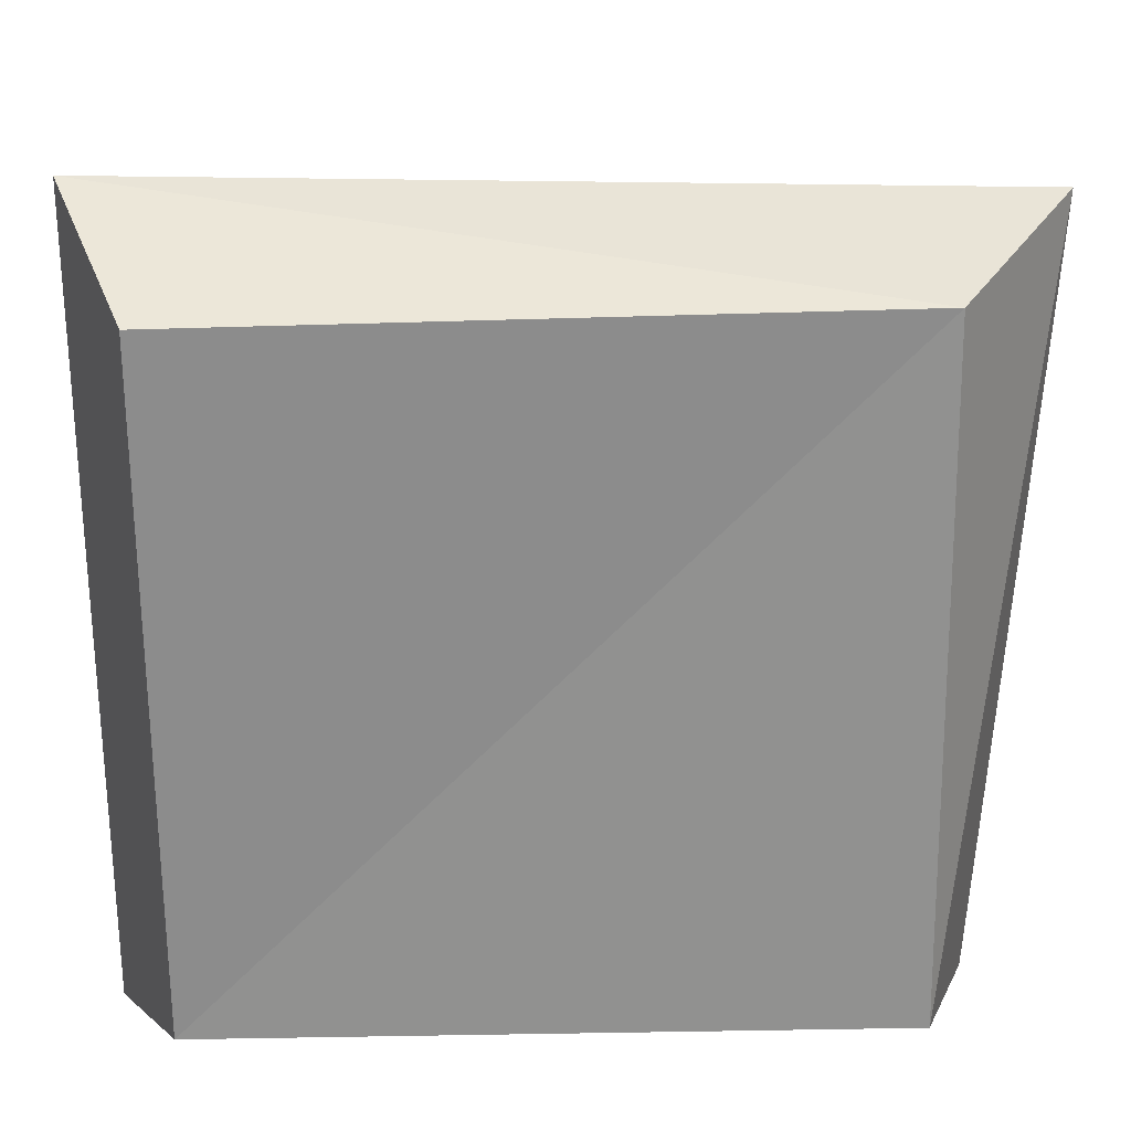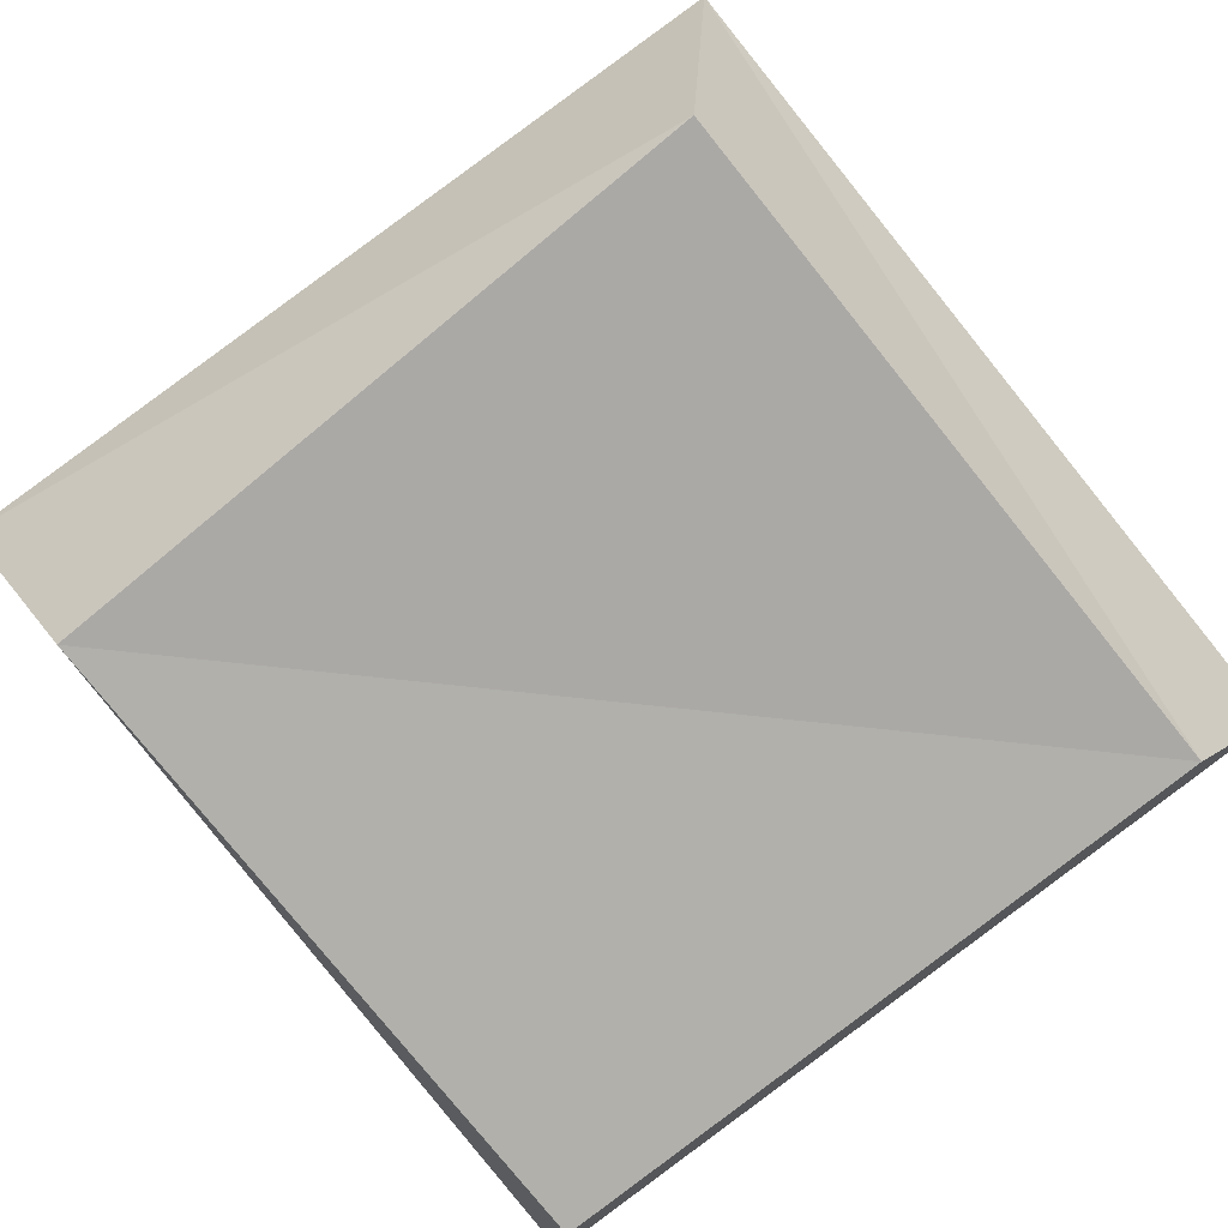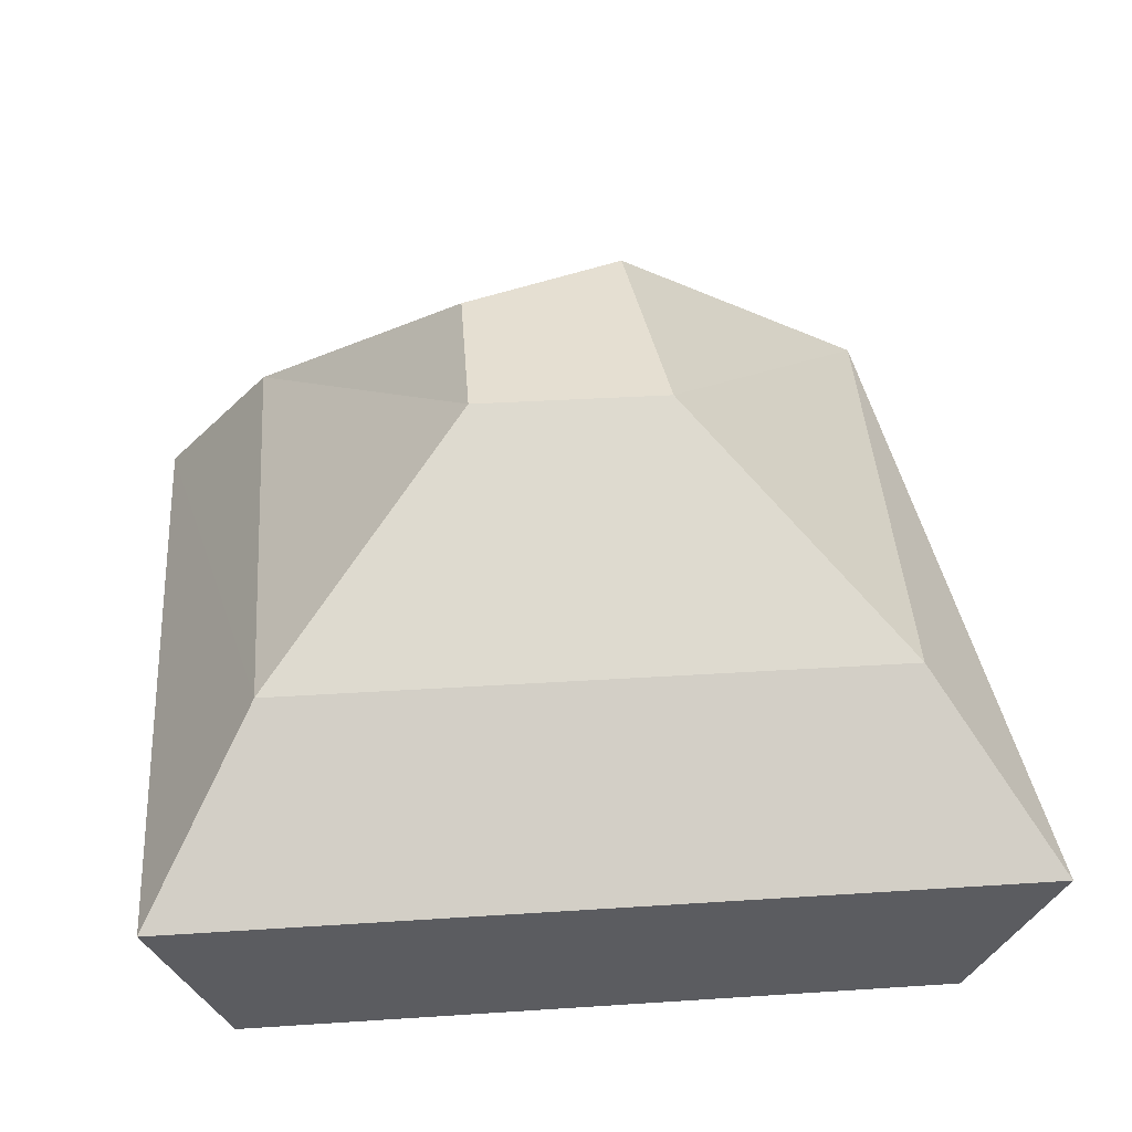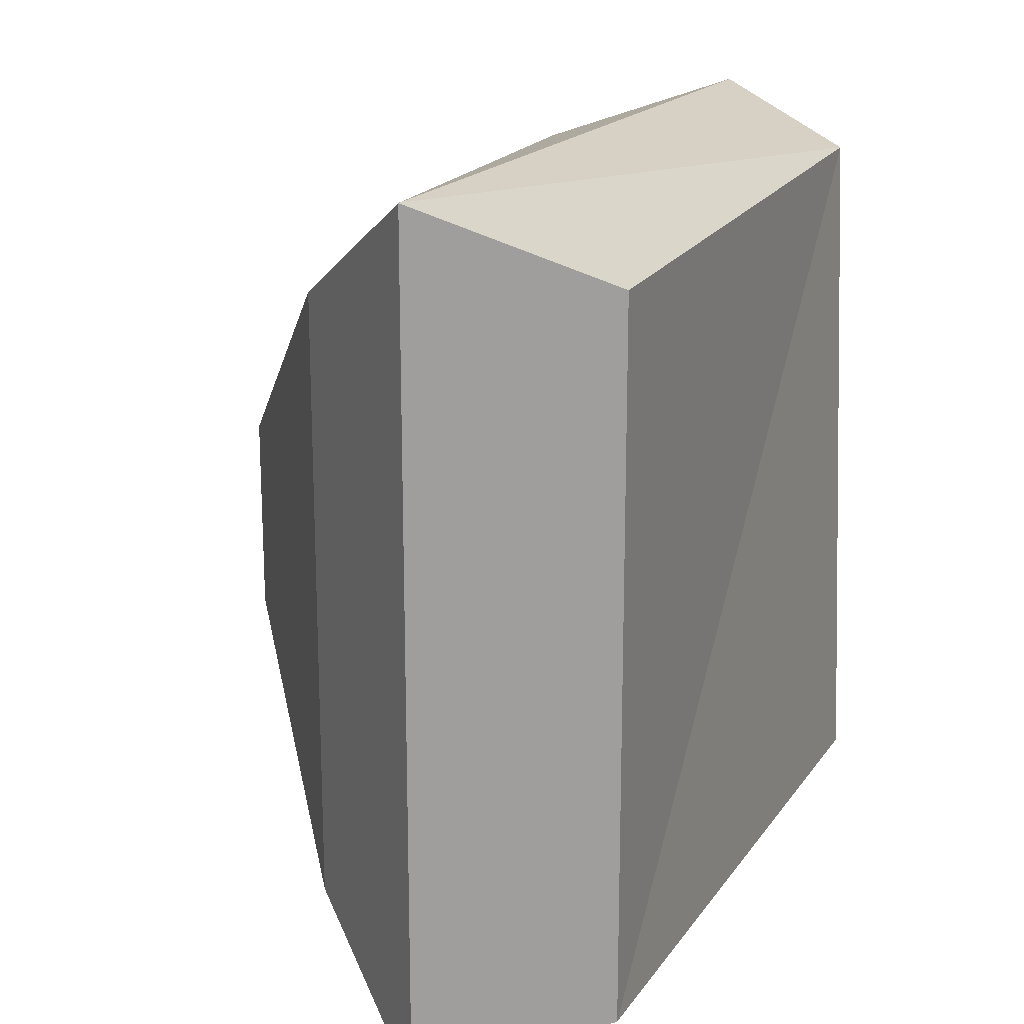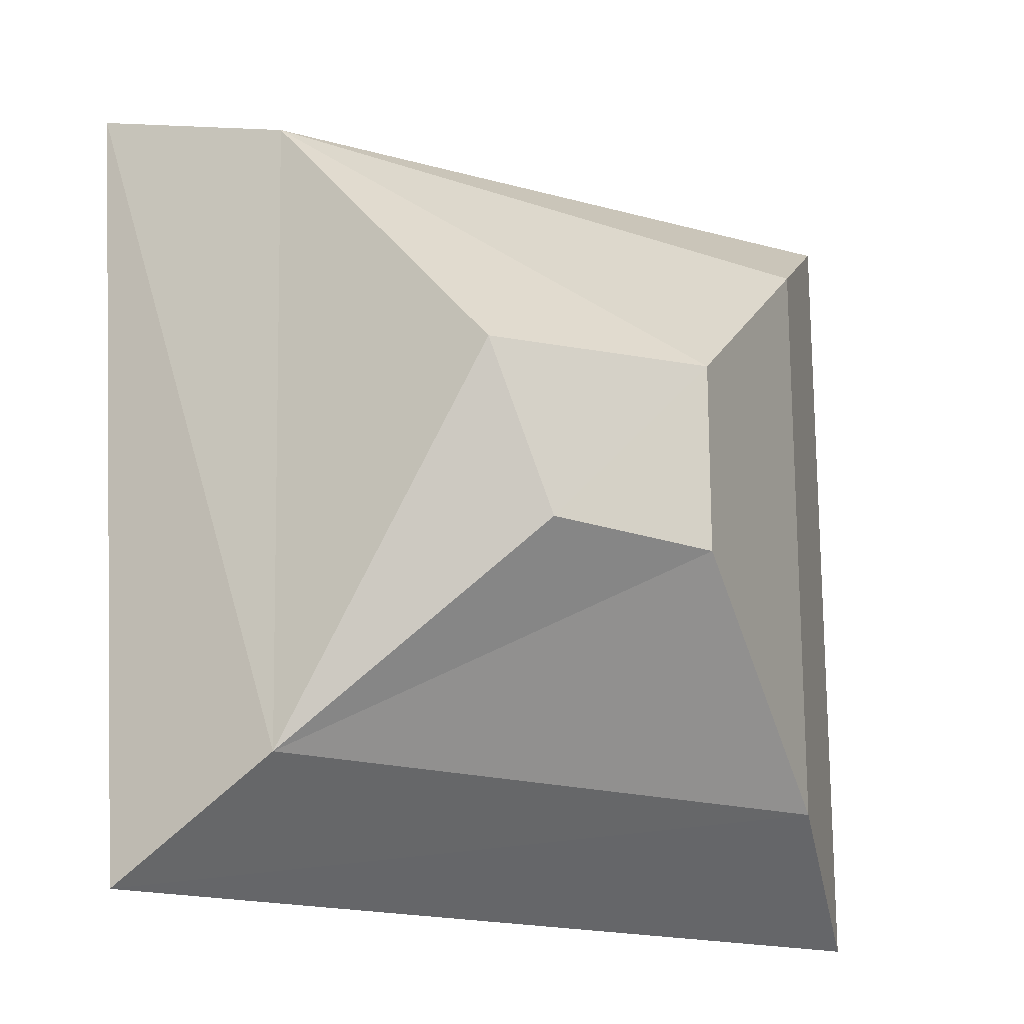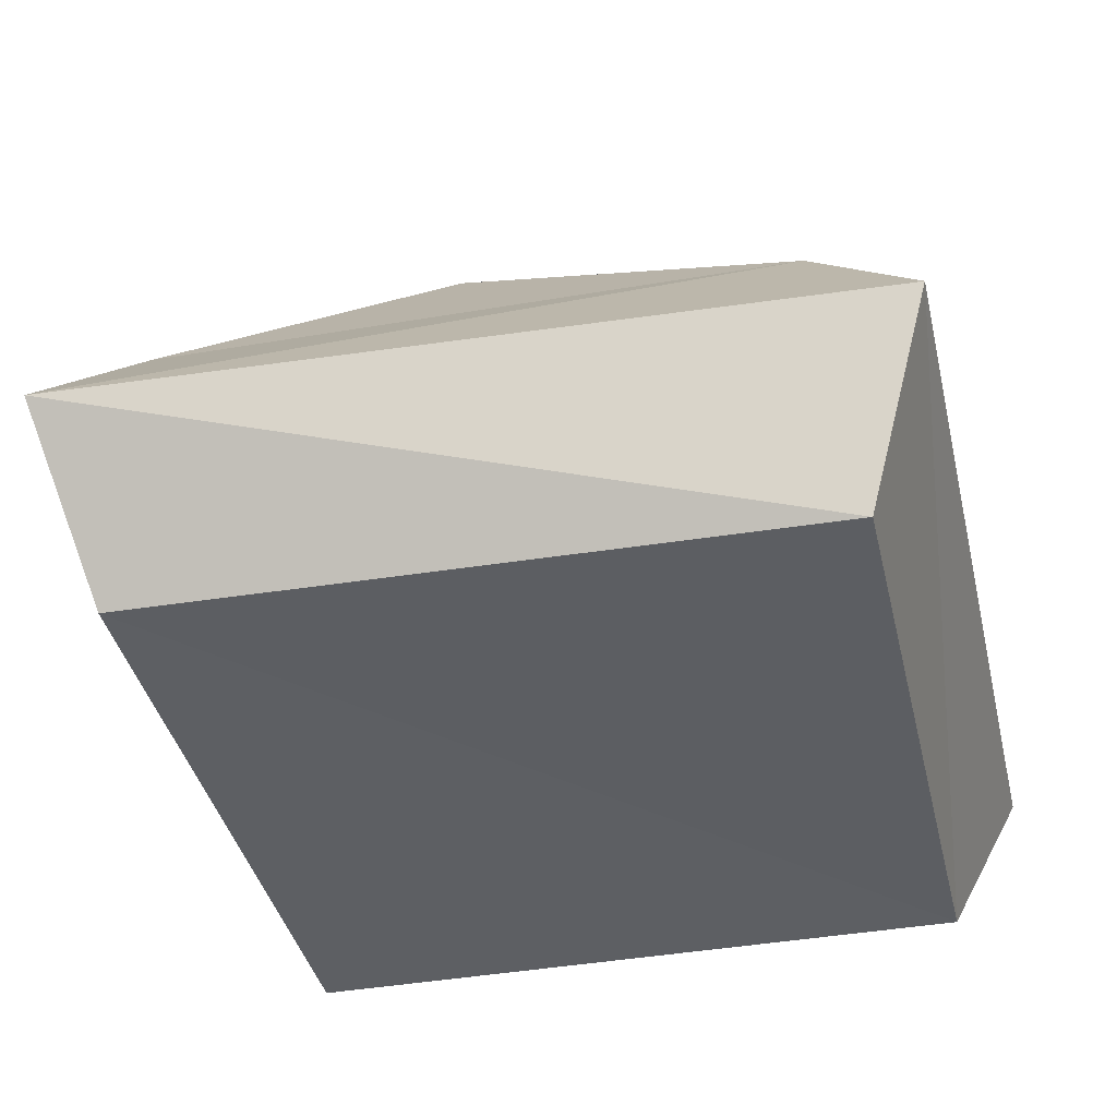
<metadata>
{"format":"obj","ext":"obj","renderer":"f3d","projection":"perspective","resolution":1024,"background":"white","views":[{"elev":26.1,"azim":-1.5,"up":"+Z"},{"elev":-77.1,"azim":128.8,"up":"+Y"},{"elev":31.3,"azim":-95.4,"up":"+Y"},{"elev":18.9,"azim":-66.0,"up":"+Z"},{"elev":-18.9,"azim":155.1,"up":"+Z"},{"elev":-38.2,"azim":103.0,"up":"+Y"}]}
</metadata>
<code>
o Cap1NoSpots
v -0.08704 0.002408 0.08497
v -0.02255 0.1275 0.02276
v -0.08704 0.002408 -0.08435
v -0.02255 0.1275 -0.02434
v 0.08004 0.008085 0.0858
v 0.03848 0.1337 0.01758
v 0.08227 0.002408 -0.08435
v 0.02117 0.1321 -0.02324
v -0.1047 0.04562 0.1026
v -0.07316 0.08427 0.07337
v -0.07316 0.08427 -0.07495
v -0.1047 0.04562 -0.102
v 0.07177 0.08884 -0.07385
v 0.09772 0.0513 -0.1012
v 0.07467 0.088 0.08409
v 0.1088 0.04933 0.09706
f 2 11 10
f 4 13 11
f 13 6 15
f 15 2 10
f 8 2 6
f 5 9 1
f 15 9 16
f 7 16 5
f 13 16 14
f 3 14 7
f 11 14 12
f 9 3 1
f 10 12 9
f 2 4 11
f 4 8 13
f 13 8 6
f 15 6 2
f 8 4 2
f 5 16 9
f 15 10 9
f 7 14 16
f 13 15 16
f 3 12 14
f 11 13 14
f 9 12 3
f 10 11 12
f 3 5 1
f 3 7 5

</code>
